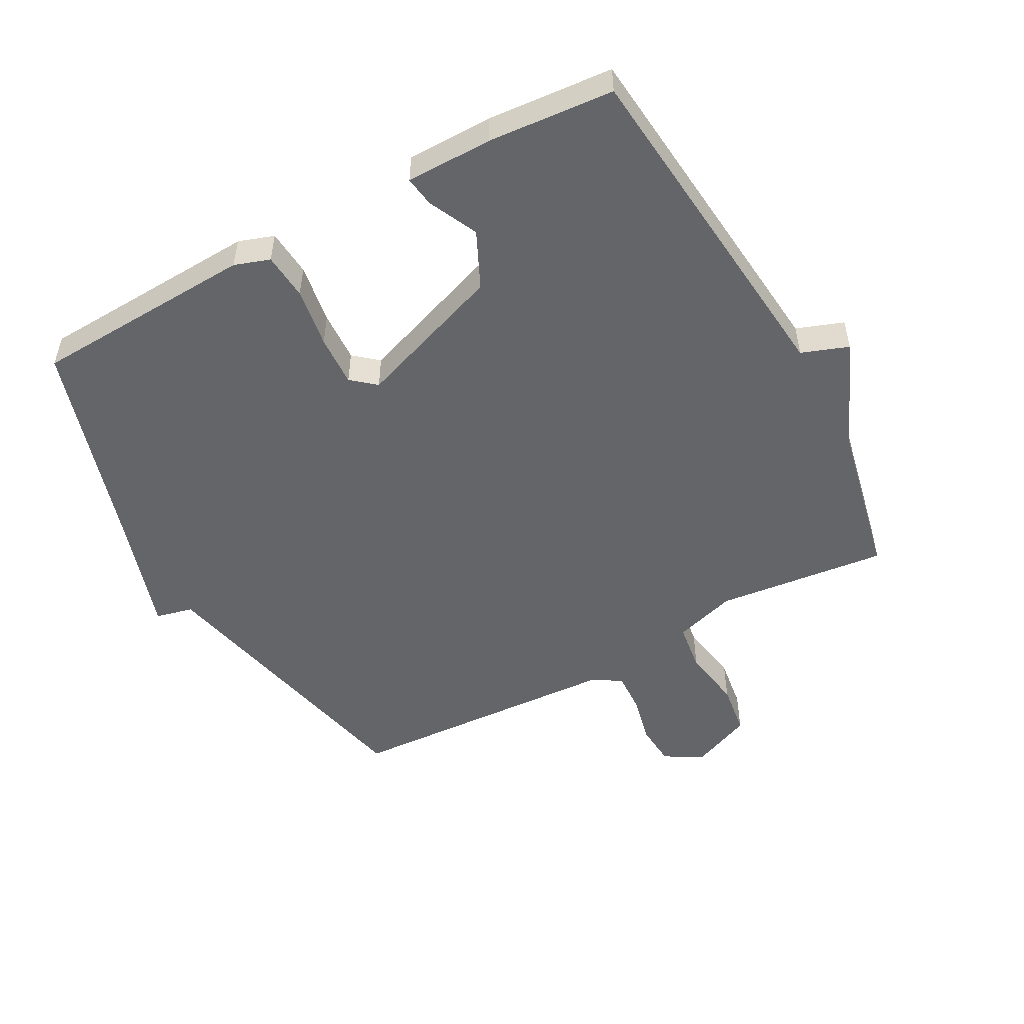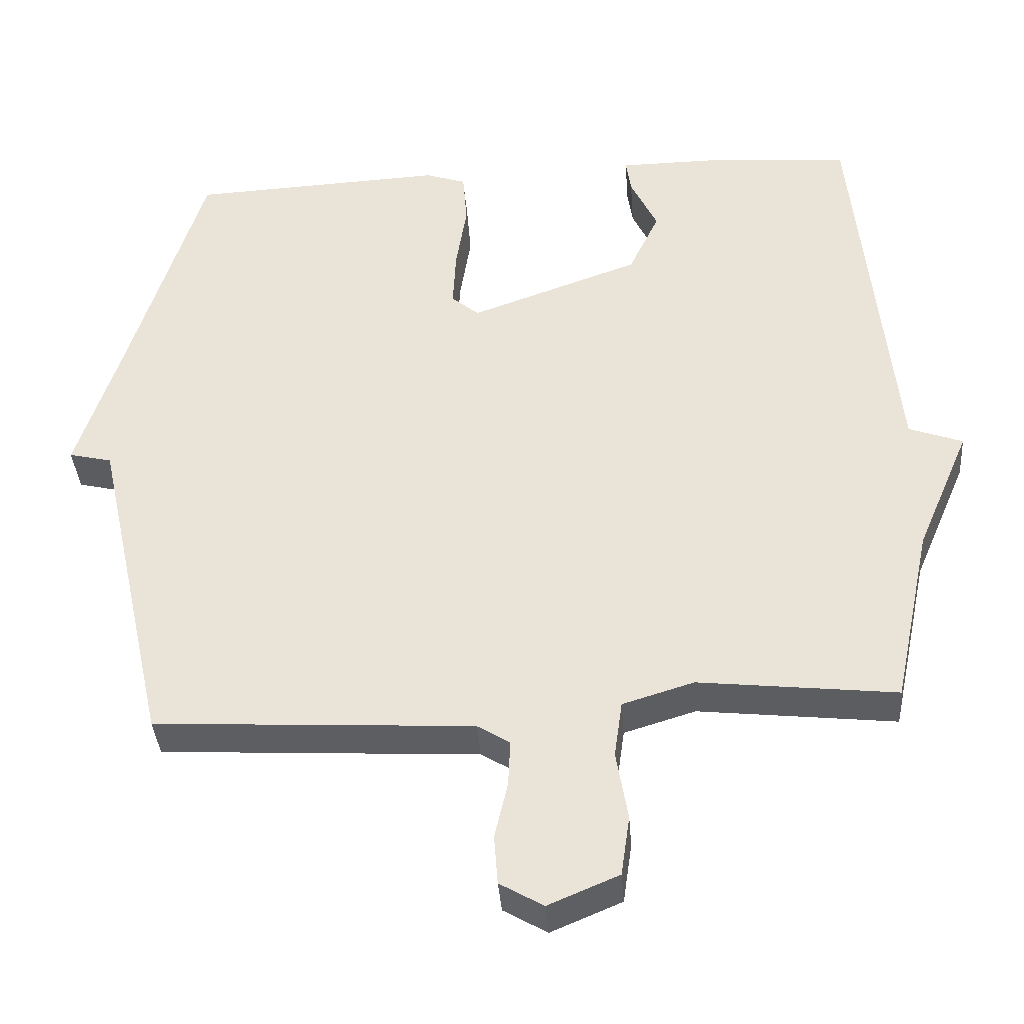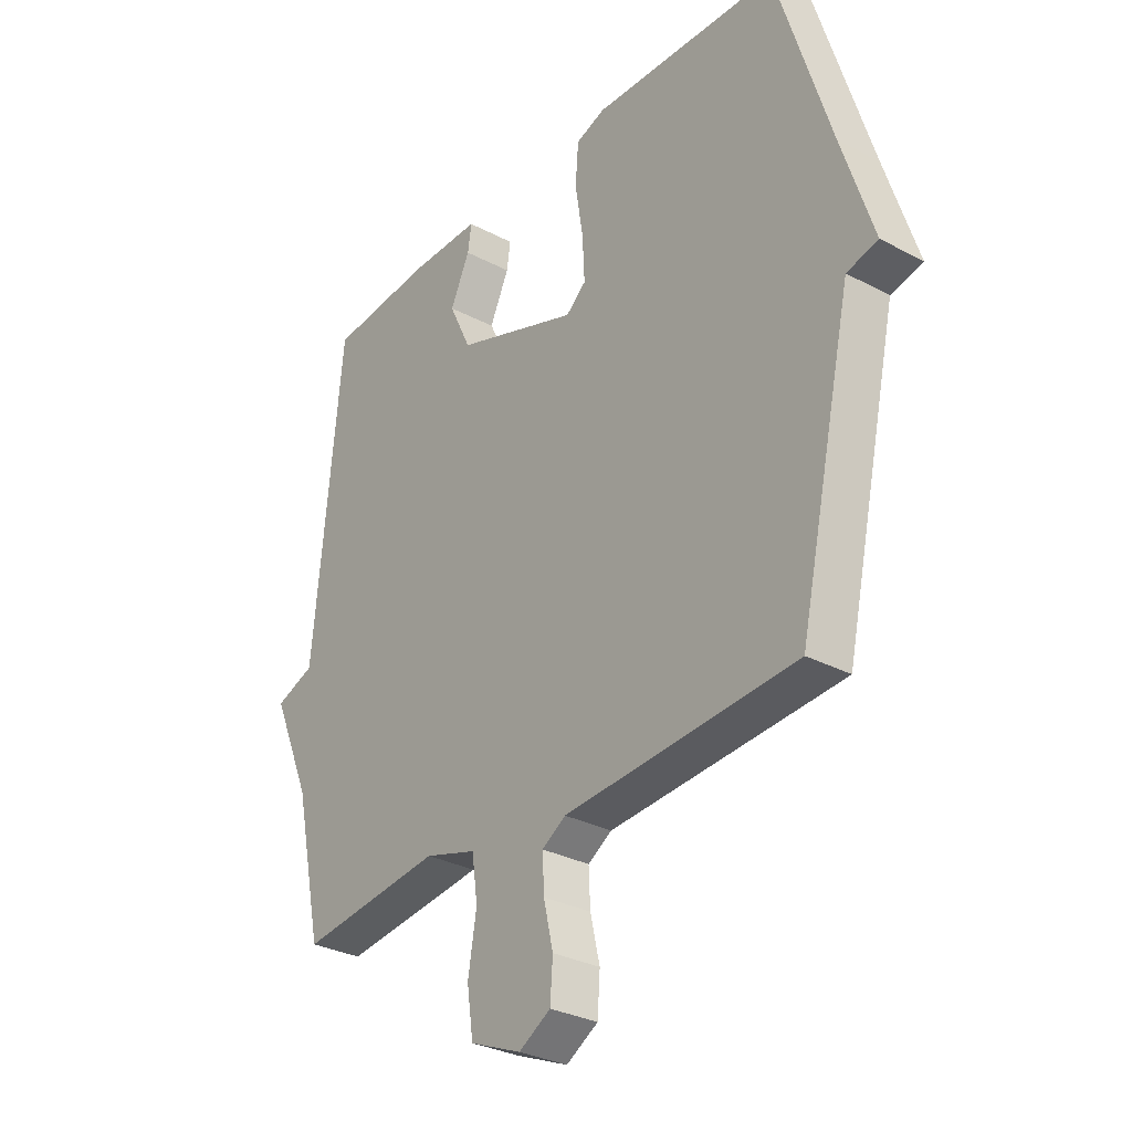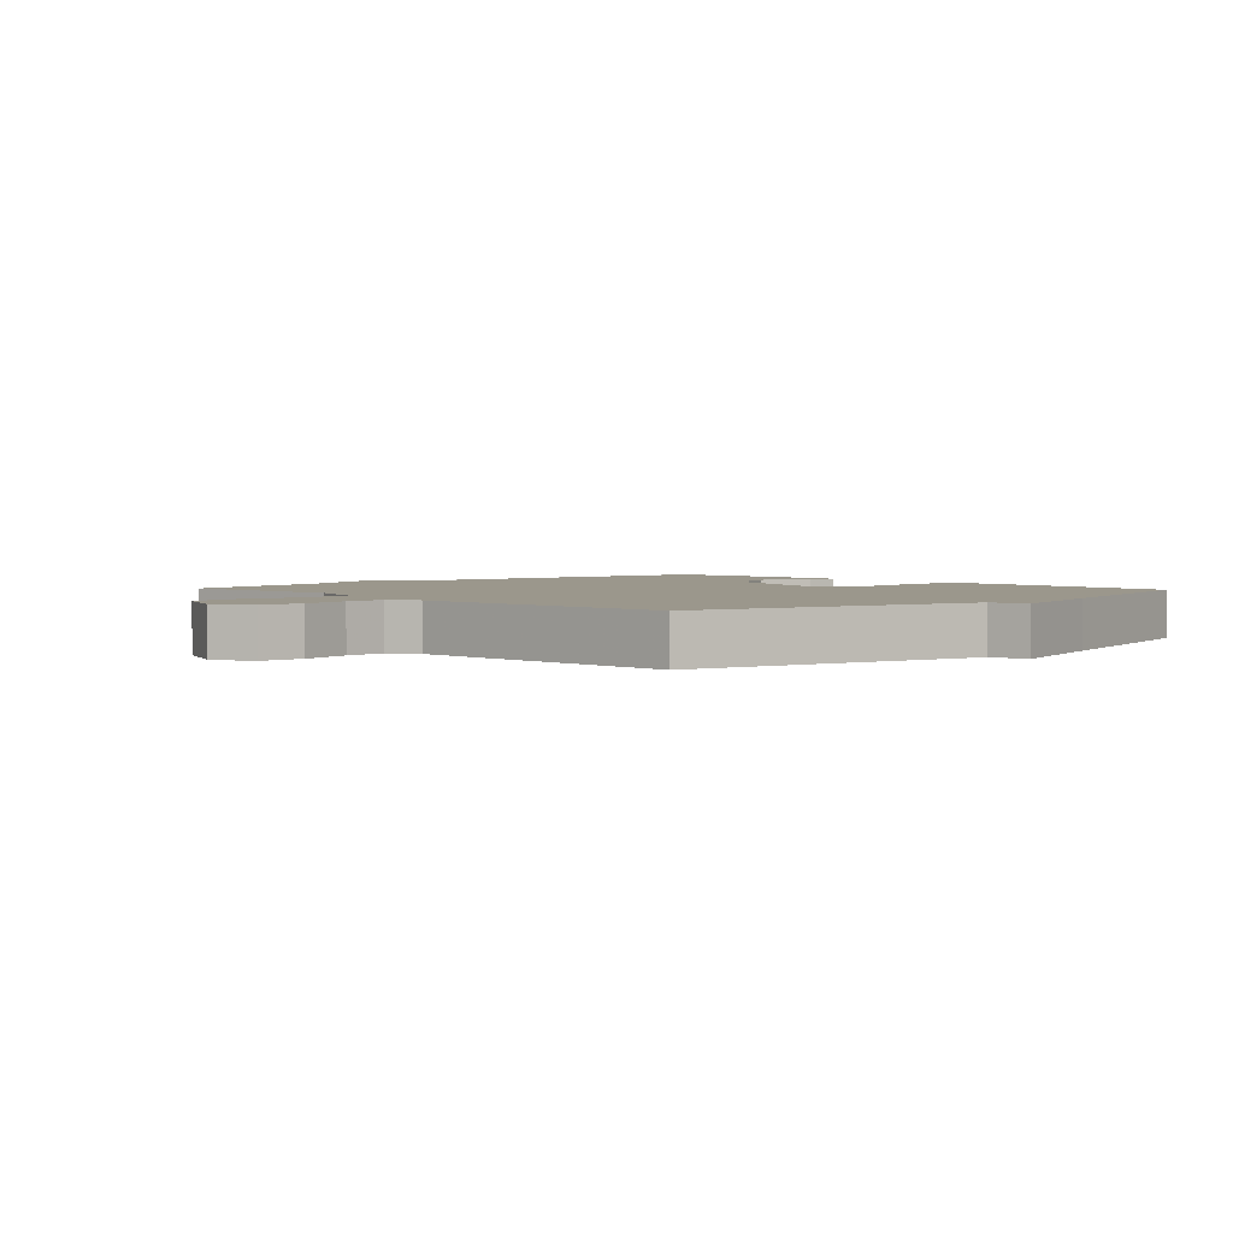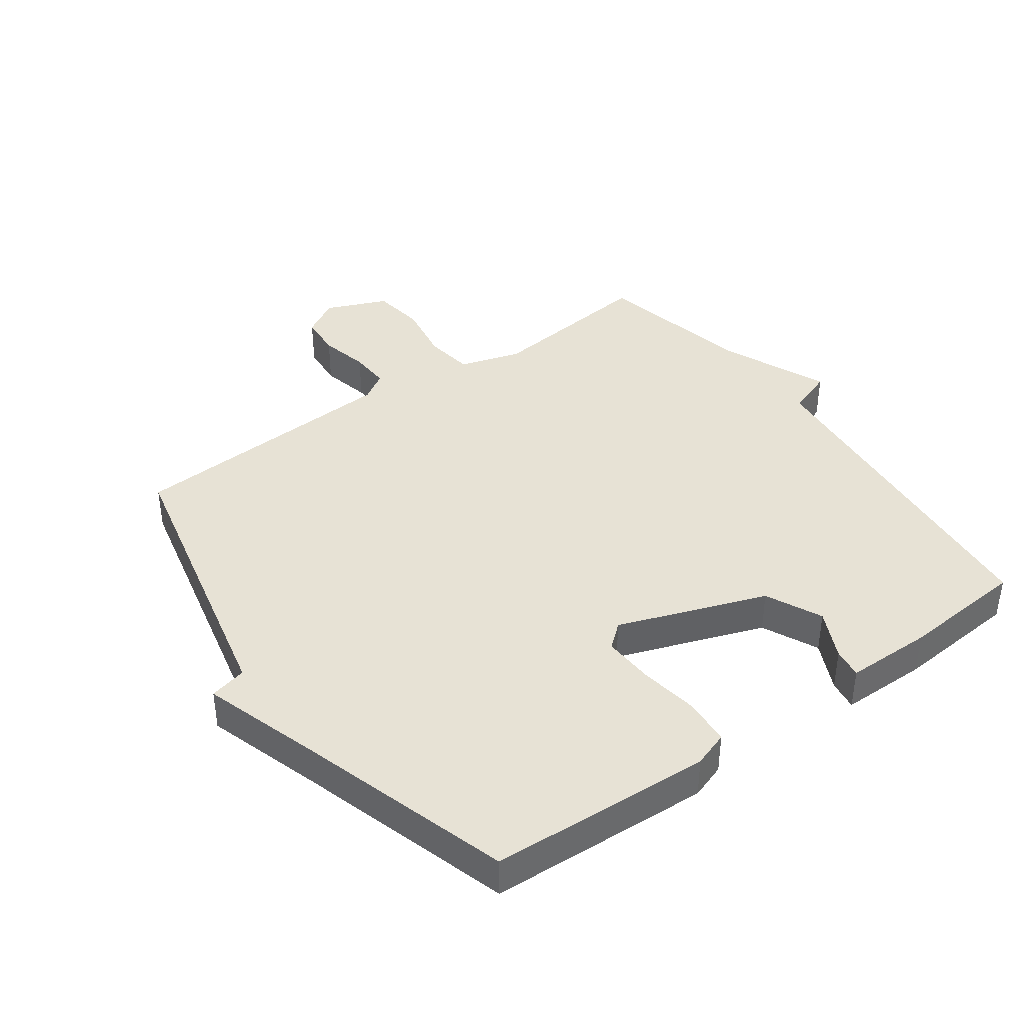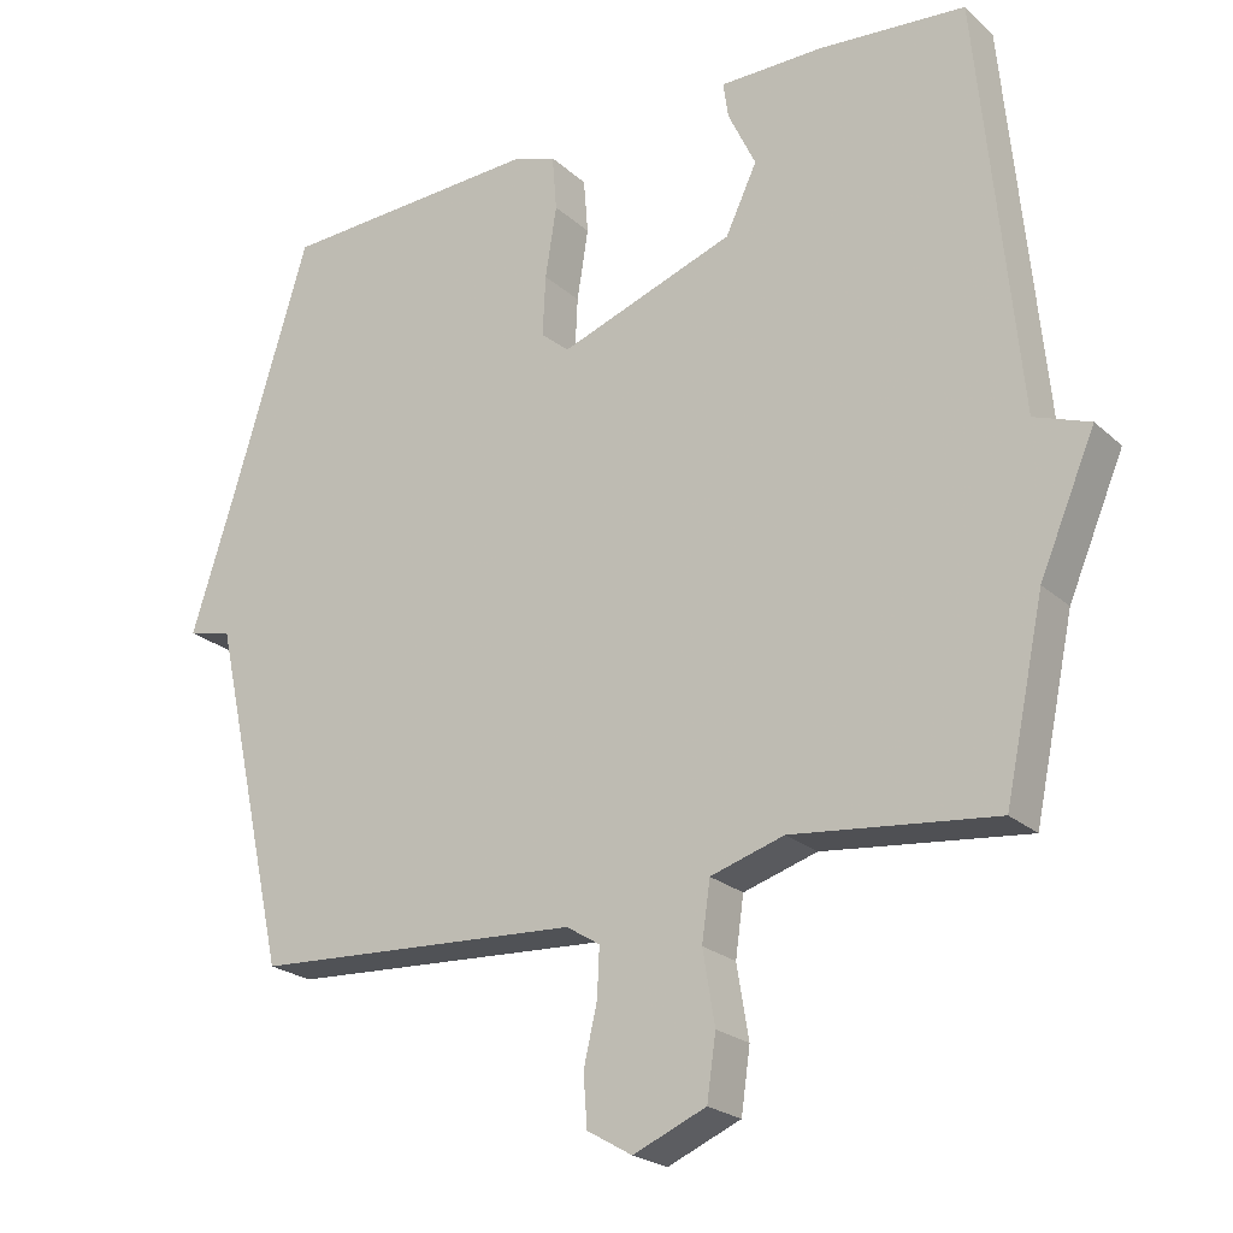
<metadata>
{"format":"obj","ext":"obj","renderer":"f3d","projection":"perspective","resolution":1024,"background":"white","views":[{"elev":-51.4,"azim":28.6,"up":"+Y"},{"elev":-38.0,"azim":4.3,"up":"+Z"},{"elev":-31.0,"azim":-127.0,"up":"+Z"},{"elev":2.7,"azim":-132.7,"up":"+Y"},{"elev":40.2,"azim":-35.7,"up":"+Y"},{"elev":-22.8,"azim":34.2,"up":"+Z"}]}
</metadata>
<code>
v 0.5 0.07 -0.5
v 0.229 0.07 -0.47
v 0.131 0.07 -0.5
v 0.12 0.07 -0.578
v 0.136 0.07 -0.674
v 0.124 0.07 -0.757
v 0.027 0.07 -0.798
v -0.033 0.07 -0.763
v -0.038 0.07 -0.695
v -0.02 0.07 -0.617
v -0.017 0.07 -0.553
v -0.062 0.07 -0.525
v -0.5 0.07 -0.5
v -0.603 0.07 -0.038
v -0.662 0.07 -0.024
v -0.603 0.07 0.162
v -0.5 0.07 0.5
v -0.148 0.07 0.517
v -0.092 0.07 0.498
v -0.086 0.07 0.424
v -0.101 0.07 0.329
v -0.105 0.07 0.248
v -0.067 0.07 0.216
v 0.167 0.07 0.3
v 0.209 0.07 0.389
v 0.172 0.07 0.467
v 0.165 0.07 0.515
v 0.302 0.07 0.516
v 0.5 0.07 0.5
v 0.553 0.07 -0.051
v 0.627 0.07 -0.078
v 0.553 0.07 -0.251
v 0.5 0 -0.5
v 0.229 0 -0.47
v 0.131 0 -0.5
v 0.12 0 -0.578
v 0.136 0 -0.674
v 0.124 0 -0.757
v 0.027 0 -0.798
v -0.033 0 -0.763
v -0.038 0 -0.695
v -0.02 0 -0.617
v -0.017 0 -0.553
v -0.062 0 -0.525
v -0.5 0 -0.5
v -0.603 0 -0.038
v -0.662 0 -0.024
v -0.603 0 0.162
v -0.5 0 0.5
v -0.148 0 0.517
v -0.092 0 0.498
v -0.086 0 0.424
v -0.101 0 0.329
v -0.105 0 0.248
v -0.067 0 0.216
v 0.167 0 0.3
v 0.209 0 0.389
v 0.172 0 0.467
v 0.165 0 0.515
v 0.302 0 0.516
v 0.5 0 0.5
v 0.553 0 -0.051
v 0.627 0 -0.078
v 0.553 0 -0.251
f 30 31 32
f 29 30 32
f 28 29 32
f 27 28 32
f 26 27 32
f 25 26 32
f 32 1 2
f 25 32 2
f 24 25 2
f 23 24 2 3
f 22 23 3 4
f 19 20 21
f 18 19 21
f 17 18 21
f 16 17 21
f 16 21 22
f 15 16 22
f 14 15 22
f 12 13 14 22
f 11 12 22 4
f 8 9 10
f 7 8 10
f 6 7 10
f 5 6 10
f 4 5 10
f 4 10 11
f 64 63 62
f 64 62 61
f 64 61 60
f 64 60 59
f 64 59 58
f 64 58 57
f 34 33 64
f 34 64 57
f 34 57 56
f 35 34 56 55
f 36 35 55 54
f 53 52 51
f 53 51 50
f 53 50 49
f 53 49 48
f 54 53 48
f 54 48 47
f 54 47 46
f 54 46 45 44
f 36 54 44 43
f 42 41 40
f 42 40 39
f 42 39 38
f 42 38 37
f 42 37 36
f 43 42 36
f 1 33 34 2
f 2 34 35 3
f 3 35 36 4
f 4 36 37 5
f 5 37 38 6
f 6 38 39 7
f 7 39 40 8
f 8 40 41 9
f 9 41 42 10
f 10 42 43 11
f 11 43 44 12
f 12 44 45 13
f 13 45 46 14
f 14 46 47 15
f 15 47 48 16
f 16 48 49 17
f 17 49 50 18
f 18 50 51 19
f 19 51 52 20
f 20 52 53 21
f 21 53 54 22
f 22 54 55 23
f 23 55 56 24
f 24 56 57 25
f 25 57 58 26
f 26 58 59 27
f 27 59 60 28
f 28 60 61 29
f 29 61 62 30
f 30 62 63 31
f 31 63 64 32
f 32 64 33 1

</code>
